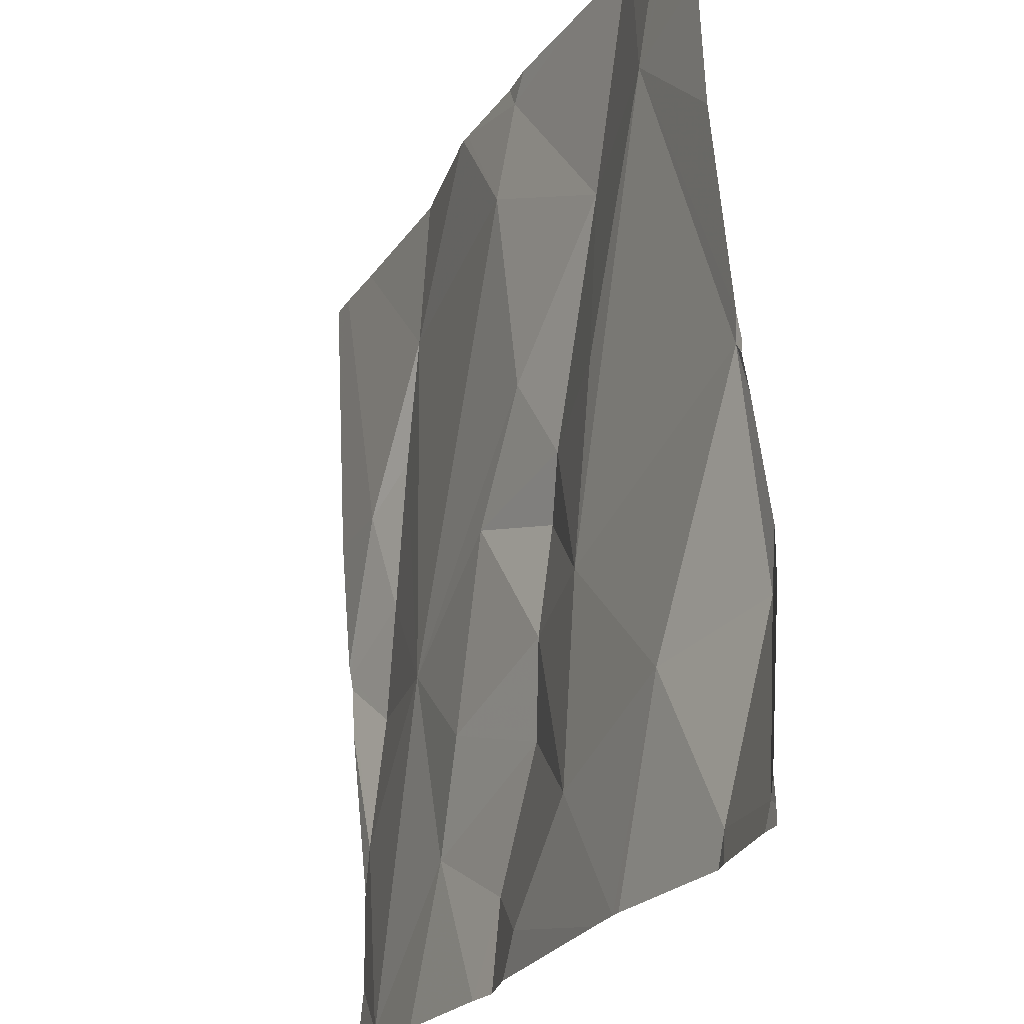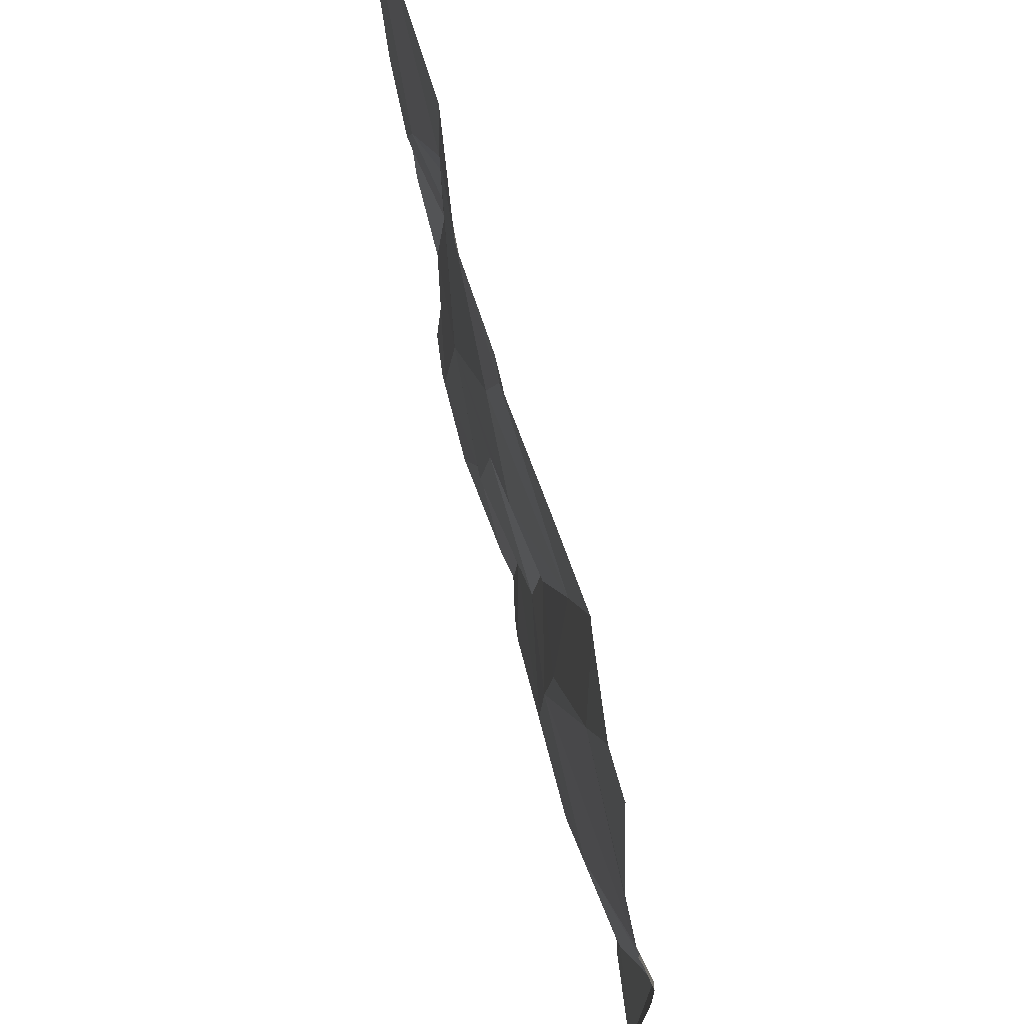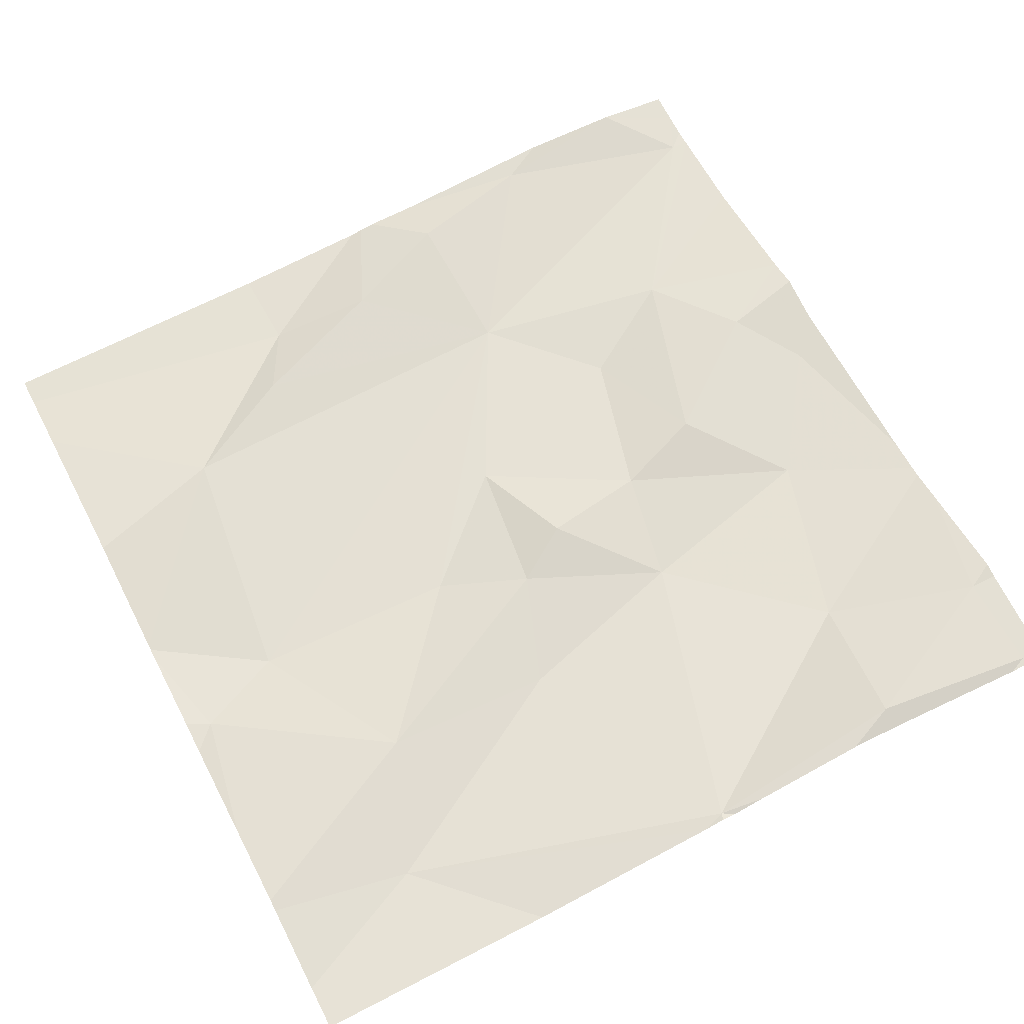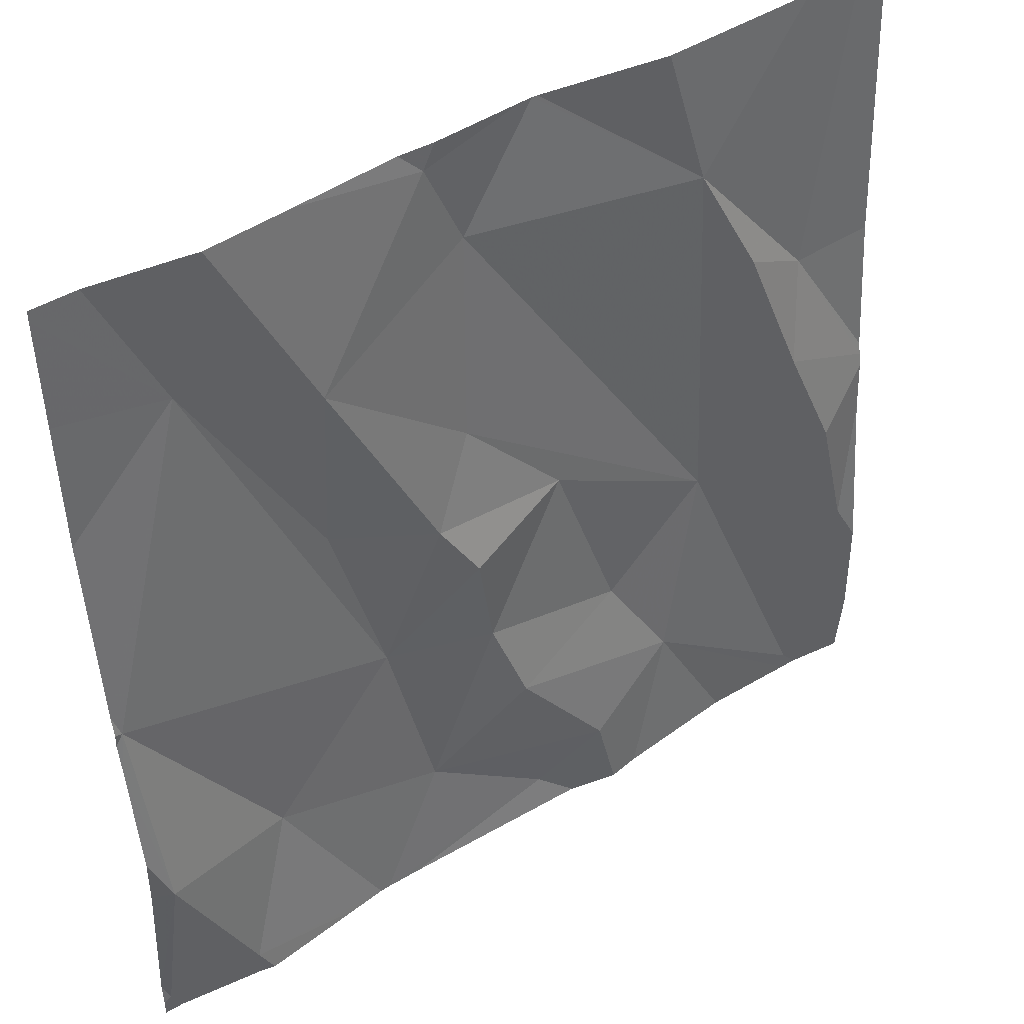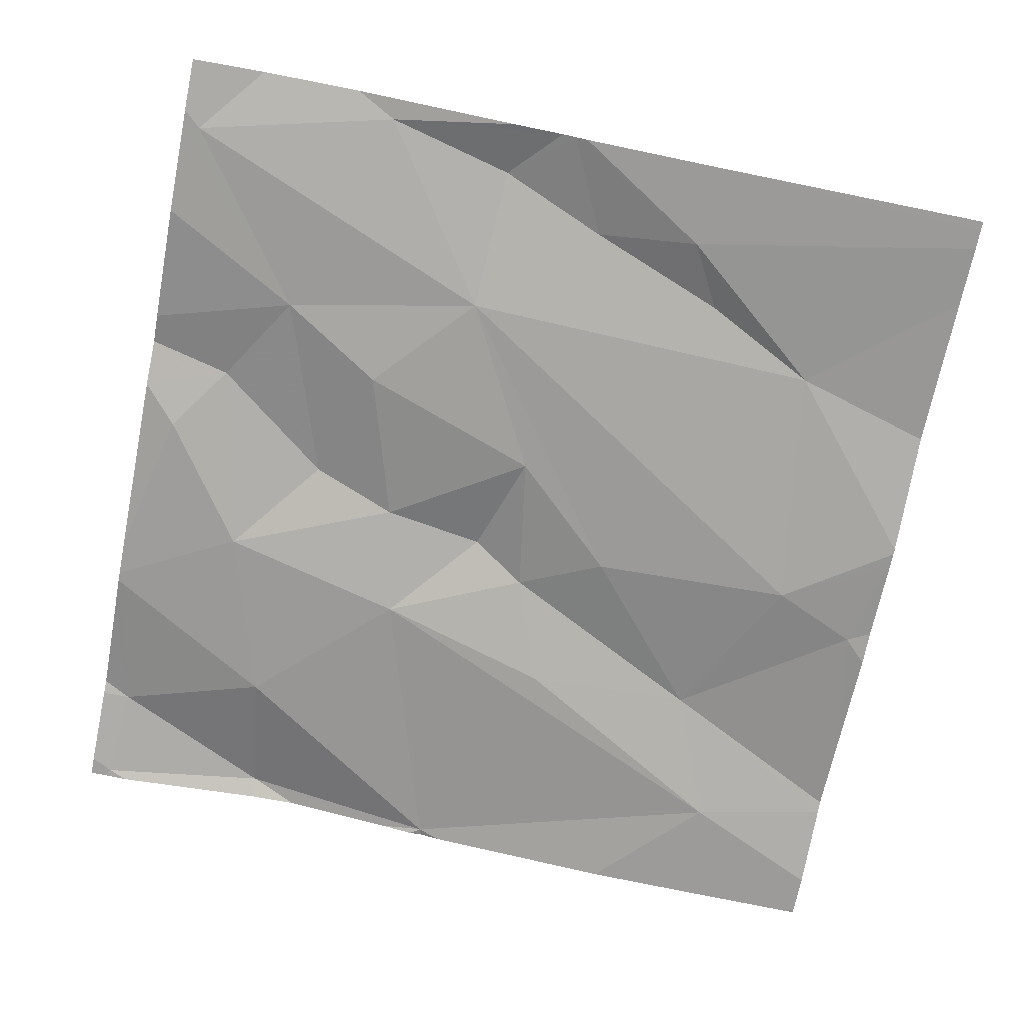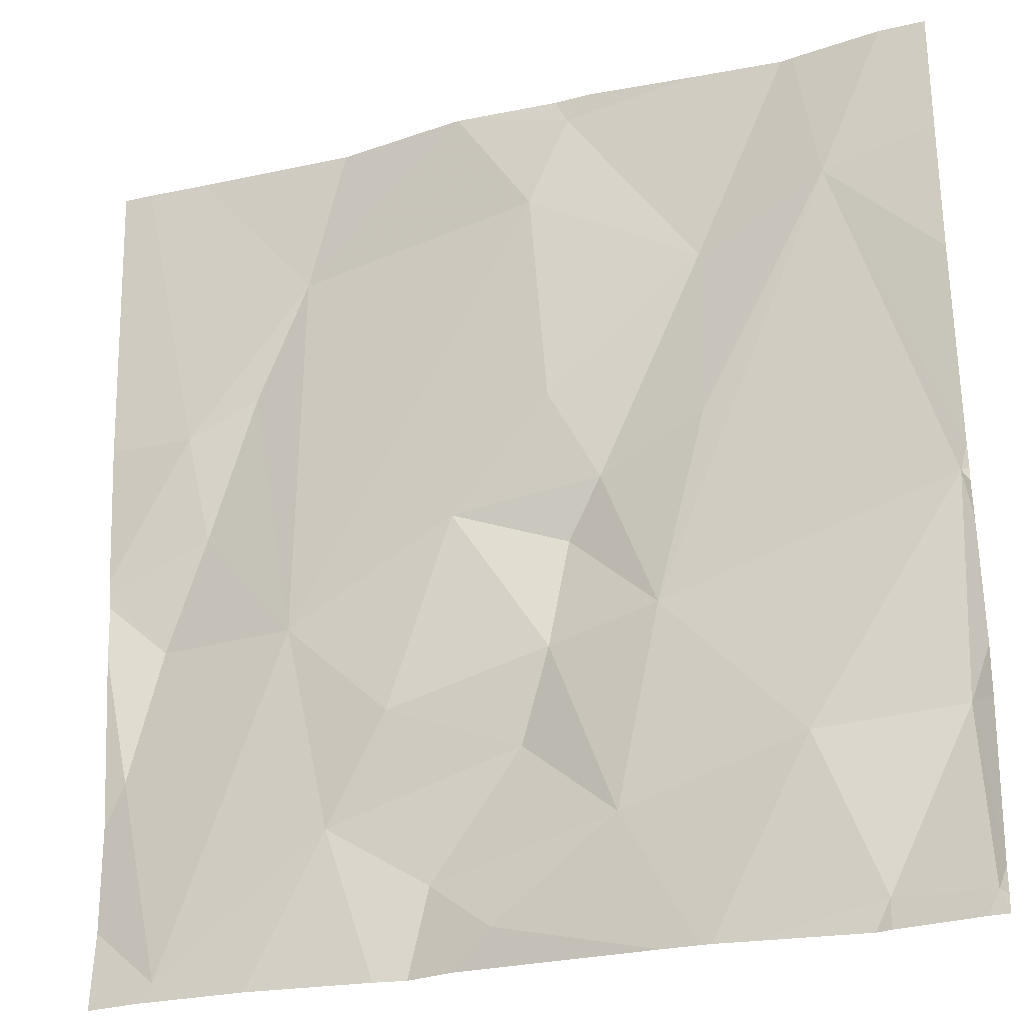
<metadata>
{"format":"obj","ext":"obj","renderer":"f3d","projection":"perspective","resolution":1024,"background":"white","views":[{"elev":-24.9,"azim":-115.1,"up":"+Y"},{"elev":65.5,"azim":-105.2,"up":"+Y"},{"elev":61.2,"azim":-117.3,"up":"+Z"},{"elev":44.0,"azim":-36.2,"up":"+Y"},{"elev":-69.3,"azim":78.9,"up":"+Z"},{"elev":-25.7,"azim":-159.6,"up":"+Y"}]}
</metadata>
<code>
v -83.1 300 500.8
v -82.52 299.7 500.9
v -83.21 299.8 500.9
v -83.07 300 500.8
v -83.03 299.9 500.8
v -82.52 299.1 500.9
v -82.52 299.5 500.9
v -82.97 299.1 500.9
v -83.32 300 500.9
v -83.1 299.2 500.9
v -83.3 299.2 500.9
v -83.45 299.2 500.9
v -83.46 299.5 500.9
v -82.52 299.5 500.9
v -82.94 300 500.8
v -83.04 299.6 500.9
v -83.09 299.5 500.9
v -83.46 299.1 500.9
v -82.52 299.2 500.9
v -83.35 299.8 500.8
v -83.42 300 500.8
v -82.75 299.8 500.9
v -82.74 299.4 500.9
v -82.63 299.5 500.9
v -82.58 299.4 500.9
v -83.15 299.4 500.9
v -82.52 299.5 500.9
v -83.06 300 500.8
v -83.21 299.6 500.9
v -83.36 299.1 500.9
v -82.93 299.5 500.9
v -83.05 299.5 500.9
v -83.03 299.4 500.9
v -82.86 299.3 500.9
v -82.99 299.3 500.9
v -82.61 299.7 500.9
v -83.18 299 500.9
v -82.89 299.1 500.9
v -83.14 299 500.9
v -82.79 299.2 500.9
v -82.69 299.7 500.9
v -82.59 299 500.9
v -82.94 300 500.8
v -82.96 300 500.8
v -83.19 299 500.9
v -82.92 299 500.9
v -82.54 299.3 500.9
v -83.23 299 500.9
v -83.47 300 500.8
v -83.47 299 500.9
v -83.47 299.1 500.9
v -83.47 299.9 500.8
v -83.47 299.5 500.9
v -83.47 299.7 500.8
v -83.47 299.5 500.9
v -83.47 299.4 500.9
v -83.47 299.2 500.9
v -83.47 299.3 500.9
v -83.47 299.5 500.9
v -83.47 300 500.8
v -83.47 299 500.9
v -82.52 299.4 500.9
v -82.8 300 500.9
v -83.36 299 500.9
v -83.45 299 500.9
v -82.6 299 500.9
v -82.7 299 500.9
v -82.84 299 500.9
v -83.34 299 500.9
v -82.87 299 500.9
v -82.55 299 500.9
v -82.52 299 500.9
v -82.58 299 500.9
v -83.46 299 500.9
v -83.47 299 500.9
v -82.52 300 500.9
v -83.21 300 500.8
v -83.31 300 500.9
v -82.62 300 500.9
v -82.55 300 500.9
v -83.47 300 500.8
v -82.53 300 500.9
f 4 3 5
f 66 42 40
f 8 10 37
f 12 11 13
f 17 16 3
f 65 18 74
f 60 20 21
f 53 20 54
f 62 47 19
f 44 5 43
f 79 22 36
f 24 23 25
f 11 26 13
f 7 25 47
f 78 3 77
f 26 29 20
f 45 30 48
f 64 18 65
f 74 61 75
f 64 30 18
f 3 16 5
f 51 12 57
f 12 13 56
f 31 17 32
f 3 20 29
f 32 33 31
f 33 34 31
f 17 29 26
f 32 17 26
f 9 3 78
f 31 16 17
f 35 33 10
f 33 26 10
f 37 11 45
f 10 26 11
f 79 36 80
f 36 24 14
f 10 8 38
f 48 30 69
f 34 35 40
f 24 36 41
f 66 40 67
f 23 34 40
f 42 23 40
f 80 2 82
f 23 41 22
f 23 16 31
f 43 22 15
f 23 5 16
f 5 23 22
f 23 31 34
f 23 24 41
f 3 4 77
f 33 35 34
f 33 32 26
f 26 20 13
f 19 47 6
f 3 29 17
f 22 41 36
f 77 4 1
f 68 38 70
f 11 12 30
f 12 18 30
f 35 38 40
f 23 47 25
f 63 22 79
f 47 42 6
f 14 25 7
f 7 47 62
f 38 35 10
f 38 8 46
f 45 11 30
f 47 23 42
f 6 42 71
f 15 22 63
f 50 18 51
f 9 20 3
f 46 8 39
f 51 18 12
f 52 20 49
f 53 13 20
f 43 5 22
f 54 20 52
f 39 8 37
f 55 13 59
f 56 13 55
f 2 36 27
f 57 12 58
f 37 10 11
f 27 36 14
f 58 12 56
f 59 13 53
f 14 24 25
f 44 4 5
f 61 18 50
f 28 4 44
f 67 40 68
f 68 40 38
f 69 30 64
f 1 4 28
f 70 38 46
f 71 42 73
f 21 20 9
f 72 6 71
f 73 42 66
f 74 18 61
f 60 49 20
f 80 36 2
f 81 49 60
f 82 2 76

</code>
